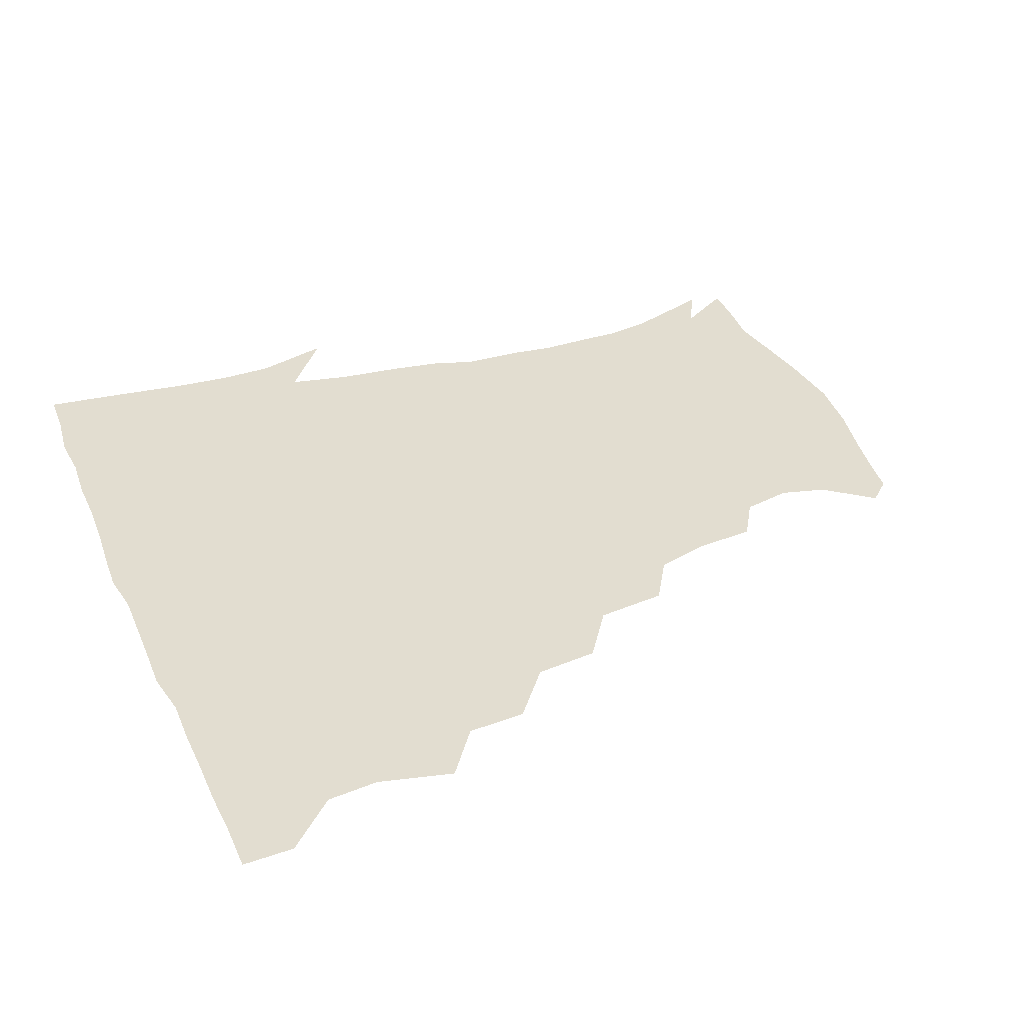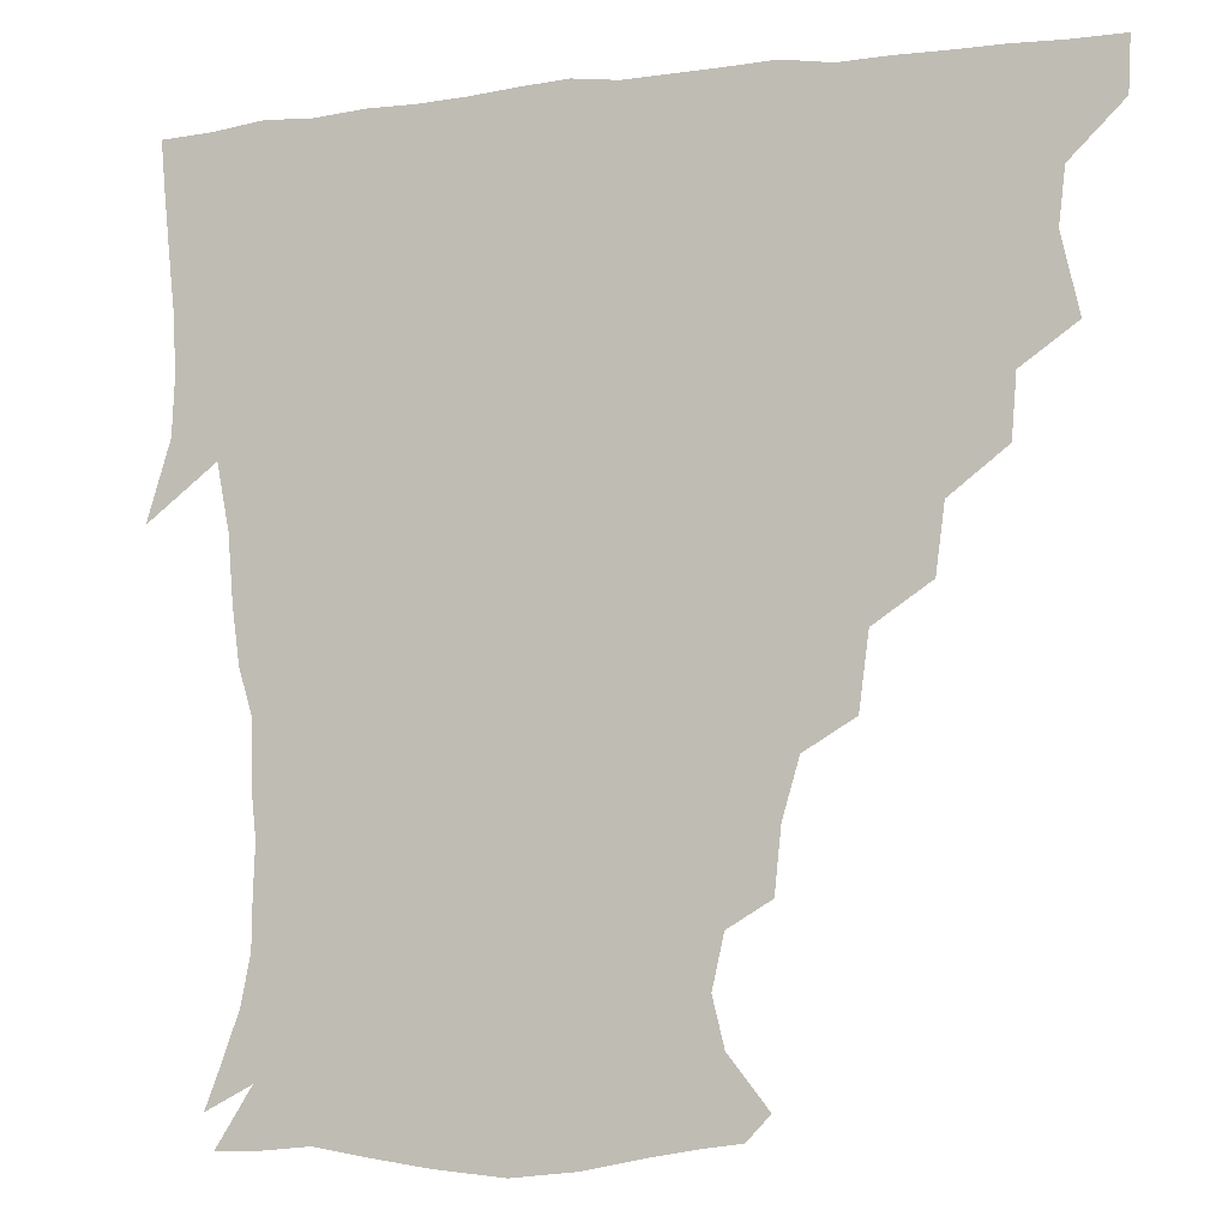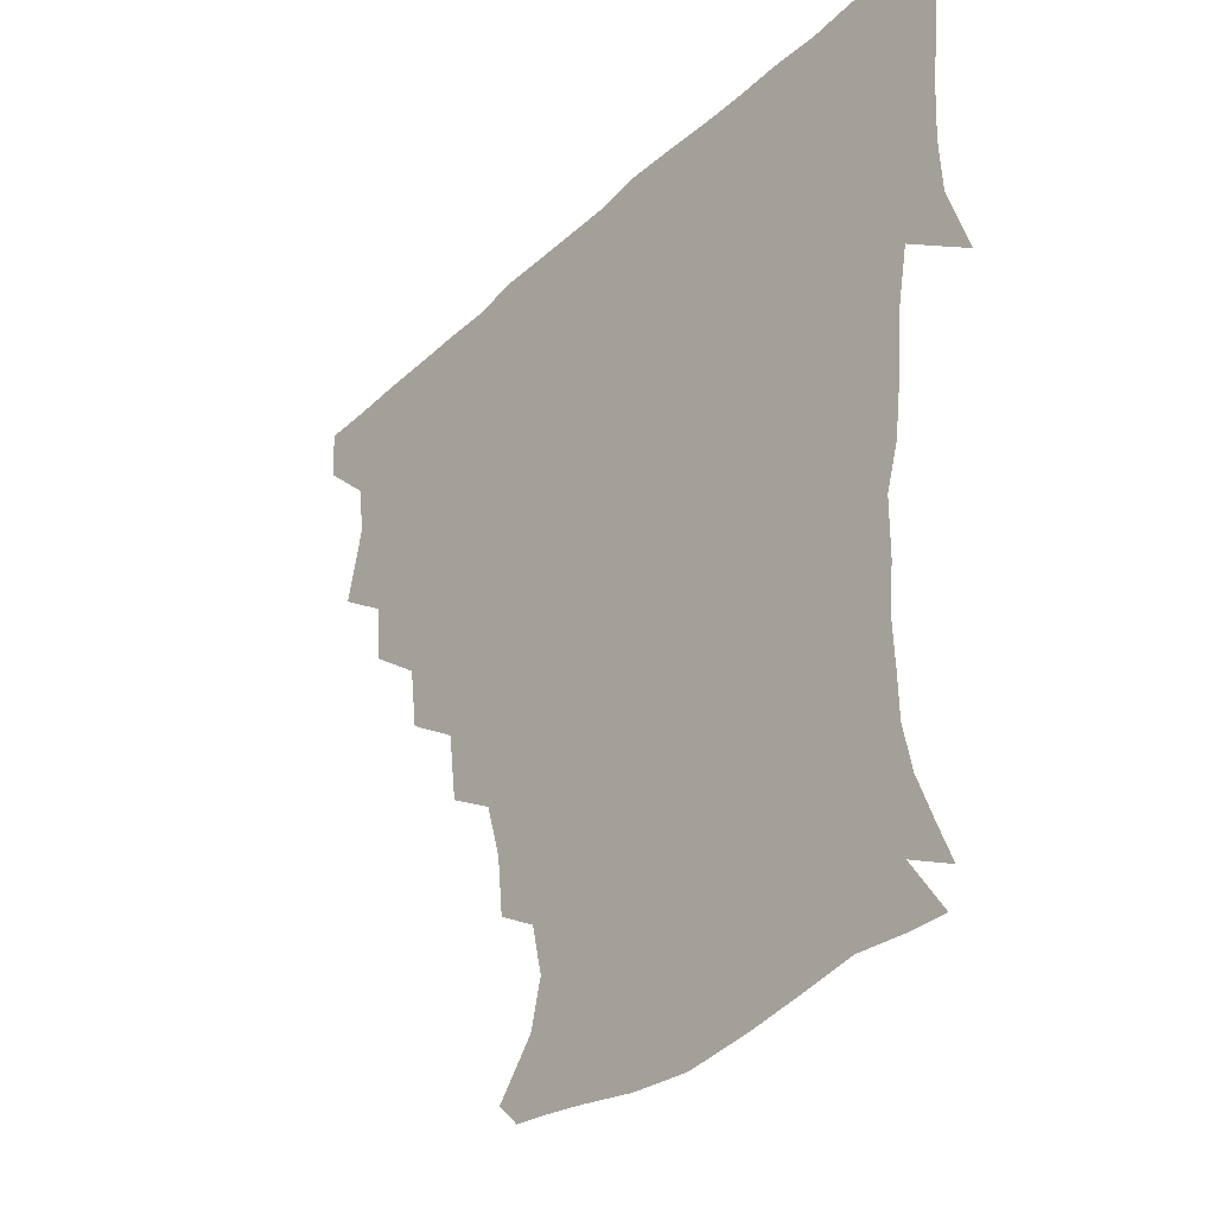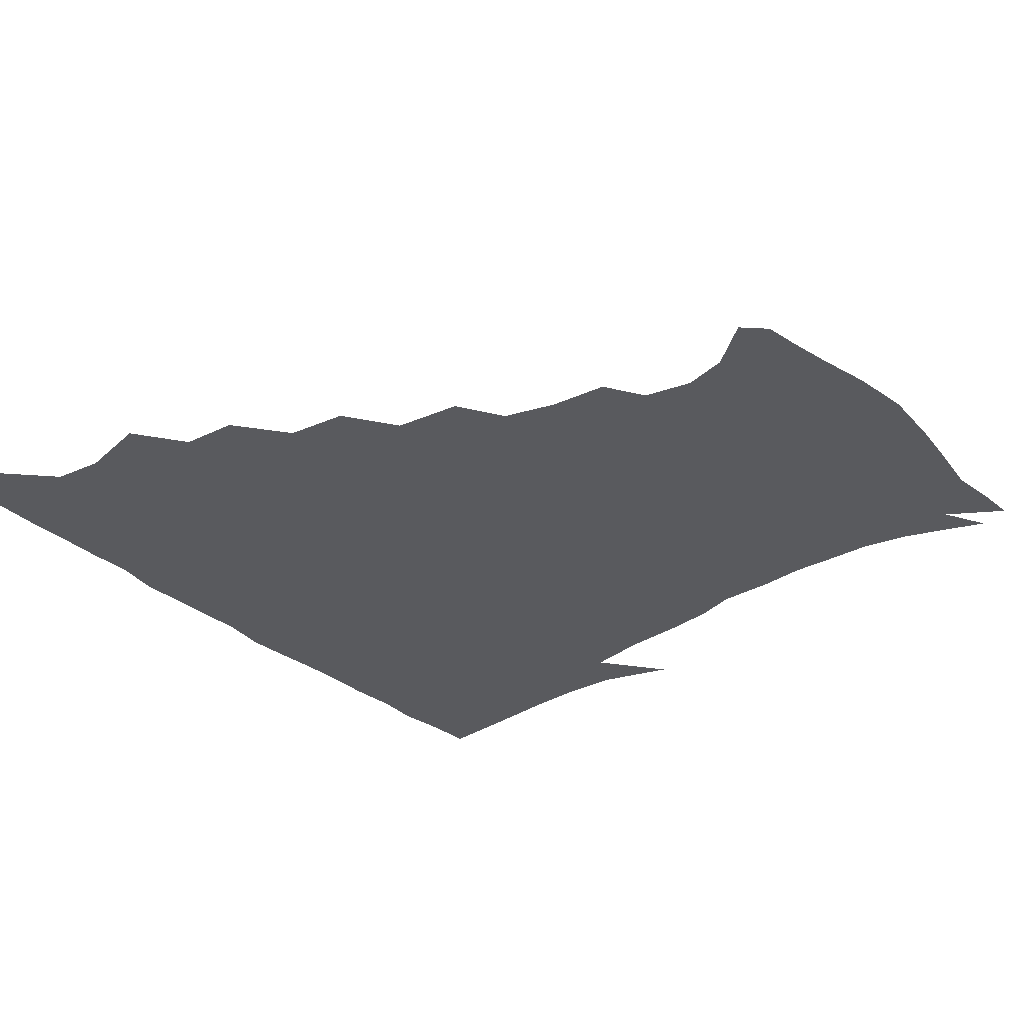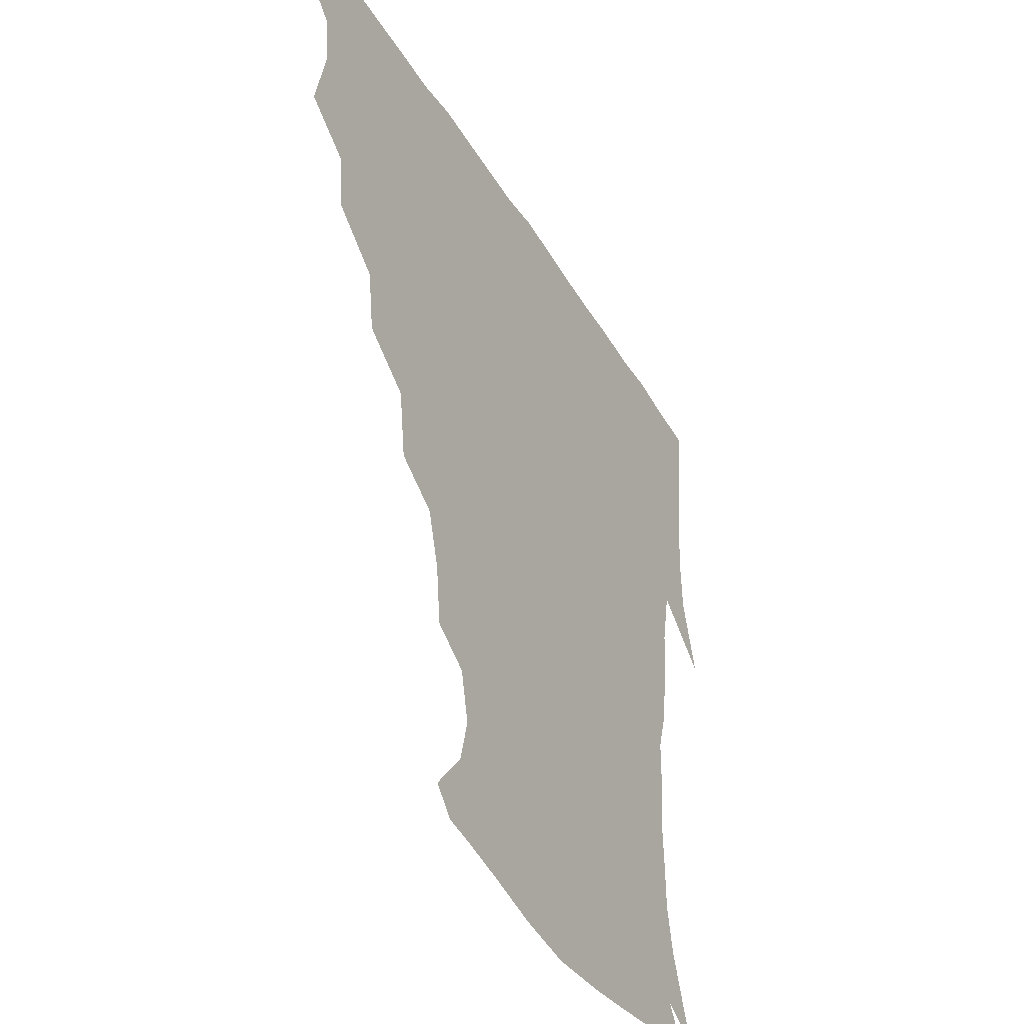
<metadata>
{"format":"obj","ext":"obj","renderer":"f3d","projection":"perspective","resolution":1024,"background":"white","views":[{"elev":35.4,"azim":-111.9,"up":"+Z"},{"elev":-7.3,"azim":-160.5,"up":"+Y"},{"elev":-35.0,"azim":50.5,"up":"+Y"},{"elev":-31.4,"azim":-50.7,"up":"+Z"},{"elev":-41.0,"azim":-61.6,"up":"+Y"}]}
</metadata>
<code>
v 436.4 404.8 0
v 435.6 420.8 0
v 449.3 349.1 0
v 454.5 372.5 0
v 452.6 388.9 0
v 452.3 405 0
v 451.4 420.7 0
v 467.3 319.1 0
v 465.8 337.5 0
v 469.7 360.2 0
v 469.5 375.8 0
v 468 390.6 0
v 467.2 405.7 0
v 466.5 421.3 0
v 487.1 286 0
v 484.4 305.9 0
v 485.4 329.4 0
v 483.6 344.8 0
v 485 362.5 0
v 484.1 376.9 0
v 483 391.2 0
v 482.2 406 0
v 481.7 421.3 0
v 507.1 252.4 0
v 504.3 274.5 0
v 500.6 294.1 0
v 500.3 315.6 0
v 500.4 333.1 0
v 500.3 349.3 0
v 498.8 362.6 0
v 498.3 377.1 0
v 497.6 391.4 0
v 497.1 405.8 0
v 496.6 421.5 0
v 529.4 207.2 0
v 527.4 226 0
v 522.4 243.3 0
v 519 264.2 0
v 517 282.5 0
v 514.6 298.6 0
v 513.9 316 0
v 514.7 334.7 0
v 514.2 349.2 0
v 513.4 363 0
v 512.8 377.1 0
v 512.3 391.6 0
v 511.8 406.5 0
v 511.6 421.2 0
v 530.4 154.1 0
v 542.5 169.3 0
v 546 183.6 0
v 542.5 199.3 0
v 539.8 220 0
v 536.5 234.6 0
v 533.5 252.4 0
v 531.3 268.3 0
v 530.6 287.9 0
v 529.7 303.9 0
v 529.7 320.2 0
v 528.9 334.7 0
v 528.6 348.9 0
v 528.3 363.1 0
v 527.2 377.2 0
v 527.2 391.5 0
v 526.7 406.5 0
v 526.7 423.6 0
v 537.4 146.6 0
v 546.5 159.5 0
v 554.5 177.2 0
v 553.7 189.2 0
v 552 208.3 0
v 550.8 226.4 0
v 548.2 242.8 0
v 546.2 256.3 0
v 545.2 272.8 0
v 544.5 290.5 0
v 544 305.5 0
v 544.1 321.2 0
v 543 333.9 0
v 543.3 349.1 0
v 543.2 363.2 0
v 543 377 0
v 542.5 391.3 0
v 541.5 407 0
v 541 423.2 0
v 548.6 145.1 0
v 560.9 162.9 0
v 565.1 182.1 0
v 565 196.5 0
v 563.3 213.7 0
v 562.8 231.8 0
v 560.7 244.9 0
v 559.5 260.6 0
v 559.9 276.8 0
v 558.7 290.7 0
v 558.2 306.1 0
v 558.3 321.8 0
v 557.7 334.3 0
v 558 349.1 0
v 557.8 363 0
v 557.6 376.9 0
v 557.5 390.9 0
v 556.8 405.8 0
v 555.6 422.9 0
v 563.1 142.6 0
v 575.2 165.9 0
v 576.8 181.9 0
v 576.4 199 0
v 576.3 213.6 0
v 574.2 232.3 0
v 573.9 245.8 0
v 572.9 260.6 0
v 573.1 277.8 0
v 573.1 293.3 0
v 572.7 307.4 0
v 572.5 321 0
v 572.6 334.9 0
v 573 349.6 0
v 572.2 362.9 0
v 572.3 376.9 0
v 572.2 390.9 0
v 571.3 406.3 0
v 570.2 422.7 0
v 581.2 138.9 0
v 588 165.5 0
v 590 184.8 0
v 588.5 200.7 0
v 588.9 219.3 0
v 587.6 233.4 0
v 587.5 247.2 0
v 586.8 261.9 0
v 586.6 279.8 0
v 587 294.3 0
v 587 306.8 0
v 587 320.9 0
v 587.1 335.4 0
v 587.5 349.5 0
v 588 363.5 0
v 587.4 377 0
v 587 390.8 0
v 585.8 407.1 0
v 584.3 424.6 0
v 600.7 136.8 0
v 601.4 166.6 0
v 602.7 186.3 0
v 602.2 202.1 0
v 601.2 218.9 0
v 600 233.6 0
v 600.9 248.8 0
v 600.9 263.5 0
v 600.4 279.2 0
v 600.6 293.2 0
v 601.1 306.7 0
v 601.3 321.8 0
v 601.4 334.4 0
v 602.3 350.5 0
v 602.2 363.6 0
v 602 377.3 0
v 601.5 391.6 0
v 600.8 406.6 0
v 598.6 423.8 0
v 621.9 138.8 0
v 617.1 161.9 0
v 615.3 184.4 0
v 614.4 202 0
v 613.7 219.3 0
v 614.3 230.6 0
v 613.2 248.1 0
v 613.8 263.4 0
v 614 278.5 0
v 614.4 292.6 0
v 615 308.9 0
v 615.5 321.4 0
v 616.1 336.7 0
v 616.3 350.7 0
v 616.7 363.7 0
v 617.1 377.4 0
v 616.9 391.3 0
v 615.9 406.1 0
v 613.6 422.7 0
v 639.7 141.3 0
v 631.6 162.7 0
v 627.6 185.1 0
v 626.6 202.1 0
v 625.7 218.7 0
v 626.6 233.4 0
v 626.8 248.3 0
v 627.3 262 0
v 627.6 276.6 0
v 628.4 291.3 0
v 628.8 306.7 0
v 629.3 322.6 0
v 630.2 336.4 0
v 630.6 349.5 0
v 631.1 363.9 0
v 631.6 377.7 0
v 631.8 391.5 0
v 631 405.9 0
v 628.7 422.2 0
v 655.9 143.9 0
v 646.2 162.5 0
v 639.8 184.1 0
v 638.7 200.5 0
v 638 216.8 0
v 639.1 229.5 0
v 638.6 246.5 0
v 639.9 260.7 0
v 641.1 274.1 0
v 641.6 290.1 0
v 642.1 306.7 0
v 643.5 320 0
v 643.7 337.1 0
v 644.6 349.7 0
v 645.3 364.2 0
v 645.9 378 0
v 646.9 391.5 0
v 646.3 405.5 0
v 643.6 422.4 0
v 671.6 142.5 0
v 659 162.7 0
v 653.8 179.3 0
v 650.4 197.4 0
v 649.2 214.3 0
v 650 228.6 0
v 650.9 242.4 0
v 651.9 257.5 0
v 653.3 272.1 0
v 654.2 288.4 0
v 655.4 304.2 0
v 656.8 320 0
v 657.3 335.8 0
v 658 350.6 0
v 659.2 363.8 0
v 659.8 377.4 0
v 660.7 391.7 0
v 661 405.4 0
v 659.5 421.3 0
v 684.3 142.1 0
v 673.1 159.8 0
v 666.8 175.9 0
v 663.3 190.8 0
v 661 207.5 0
v 661.2 222 0
v 661.8 236.8 0
v 662.9 252.2 0
v 664.1 268.7 0
v 666.9 282.4 0
v 668.4 299 0
v 669.7 317.1 0
v 670.4 335.3 0
v 671.5 348.3 0
v 672.3 364.4 0
v 673.6 378.2 0
v 674.7 391.7 0
v 675.2 405.7 0
v 674.2 422.3 0
v 687.4 152.3 0
v 682.7 164.6 0
v 677.2 179.7 0
v 674.3 194.5 0
v 674.1 208 0
v 673.4 224.1 0
v 674.9 238.5 0
v 675.1 257.3 0
v 679.2 270.9 0
v 681.4 287.8 0
v 683 308 0
v 686.7 327.6 0
v 683.3 347.6 0
v 684.7 362 0
v 686.9 376 0
v 688.5 391 0
v 689.7 405.3 0
v 690.4 420.4 0
v 708.3 311.2 0
v 700.9 335.1 0
v 700.1 352.7 0
v 701 370.5 0
v 702.8 388 0
v 704.4 404.2 0
v 705.7 419.7 0
f 5 6 1
f 1 6 2
f 6 7 2
f 9 10 3
f 3 10 4
f 10 11 4
f 4 11 5
f 11 12 5
f 5 12 6
f 12 13 6
f 6 13 7
f 13 14 7
f 16 17 8
f 8 17 9
f 17 18 9
f 9 18 10
f 18 19 10
f 10 19 11
f 19 20 11
f 11 20 12
f 20 21 12
f 12 21 13
f 21 22 13
f 13 22 14
f 22 23 14
f 25 26 15
f 15 26 16
f 26 27 16
f 16 27 17
f 27 28 17
f 17 28 18
f 28 29 18
f 18 29 19
f 29 30 19
f 19 30 20
f 30 31 20
f 20 31 21
f 31 32 21
f 21 32 22
f 32 33 22
f 22 33 23
f 33 34 23
f 37 38 24
f 24 38 25
f 38 39 25
f 25 39 26
f 39 40 26
f 26 40 27
f 40 41 27
f 27 41 28
f 41 42 28
f 28 42 29
f 42 43 29
f 29 43 30
f 43 44 30
f 30 44 31
f 44 45 31
f 31 45 32
f 45 46 32
f 32 46 33
f 46 47 33
f 33 47 34
f 47 48 34
f 52 53 35
f 35 53 36
f 53 54 36
f 36 54 37
f 54 55 37
f 37 55 38
f 55 56 38
f 38 56 39
f 56 57 39
f 39 57 40
f 57 58 40
f 40 58 41
f 58 59 41
f 41 59 42
f 59 60 42
f 42 60 43
f 60 61 43
f 43 61 44
f 61 62 44
f 44 62 45
f 62 63 45
f 45 63 46
f 63 64 46
f 46 64 47
f 64 65 47
f 47 65 48
f 65 66 48
f 67 68 49
f 49 68 50
f 68 69 50
f 50 69 51
f 69 70 51
f 51 70 52
f 70 71 52
f 52 71 53
f 71 72 53
f 53 72 54
f 72 73 54
f 54 73 55
f 73 74 55
f 55 74 56
f 74 75 56
f 56 75 57
f 75 76 57
f 57 76 58
f 76 77 58
f 58 77 59
f 77 78 59
f 59 78 60
f 78 79 60
f 60 79 61
f 79 80 61
f 61 80 62
f 80 81 62
f 62 81 63
f 81 82 63
f 63 82 64
f 82 83 64
f 64 83 65
f 83 84 65
f 65 84 66
f 84 85 66
f 67 86 68
f 86 87 68
f 68 87 69
f 87 88 69
f 69 88 70
f 88 89 70
f 70 89 71
f 89 90 71
f 71 90 72
f 90 91 72
f 72 91 73
f 91 92 73
f 73 92 74
f 92 93 74
f 74 93 75
f 93 94 75
f 75 94 76
f 94 95 76
f 76 95 77
f 95 96 77
f 77 96 78
f 96 97 78
f 78 97 79
f 97 98 79
f 79 98 80
f 98 99 80
f 80 99 81
f 99 100 81
f 81 100 82
f 100 101 82
f 82 101 83
f 101 102 83
f 83 102 84
f 102 103 84
f 84 103 85
f 103 104 85
f 86 105 87
f 105 106 87
f 87 106 88
f 106 107 88
f 88 107 89
f 107 108 89
f 89 108 90
f 108 109 90
f 90 109 91
f 109 110 91
f 91 110 92
f 110 111 92
f 92 111 93
f 111 112 93
f 93 112 94
f 112 113 94
f 94 113 95
f 113 114 95
f 95 114 96
f 114 115 96
f 96 115 97
f 115 116 97
f 97 116 98
f 116 117 98
f 98 117 99
f 117 118 99
f 99 118 100
f 118 119 100
f 100 119 101
f 119 120 101
f 101 120 102
f 120 121 102
f 102 121 103
f 121 122 103
f 103 122 104
f 122 123 104
f 105 124 106
f 124 125 106
f 106 125 107
f 125 126 107
f 107 126 108
f 126 127 108
f 108 127 109
f 127 128 109
f 109 128 110
f 128 129 110
f 110 129 111
f 129 130 111
f 111 130 112
f 130 131 112
f 112 131 113
f 131 132 113
f 113 132 114
f 132 133 114
f 114 133 115
f 133 134 115
f 115 134 116
f 134 135 116
f 116 135 117
f 135 136 117
f 117 136 118
f 136 137 118
f 118 137 119
f 137 138 119
f 119 138 120
f 138 139 120
f 120 139 121
f 139 140 121
f 121 140 122
f 140 141 122
f 122 141 123
f 141 142 123
f 124 143 125
f 143 144 125
f 125 144 126
f 144 145 126
f 126 145 127
f 145 146 127
f 127 146 128
f 146 147 128
f 128 147 129
f 147 148 129
f 129 148 130
f 148 149 130
f 130 149 131
f 149 150 131
f 131 150 132
f 150 151 132
f 132 151 133
f 151 152 133
f 133 152 134
f 152 153 134
f 134 153 135
f 153 154 135
f 135 154 136
f 154 155 136
f 136 155 137
f 155 156 137
f 137 156 138
f 156 157 138
f 138 157 139
f 157 158 139
f 139 158 140
f 158 159 140
f 140 159 141
f 159 160 141
f 141 160 142
f 160 161 142
f 143 162 144
f 162 163 144
f 144 163 145
f 163 164 145
f 145 164 146
f 164 165 146
f 146 165 147
f 165 166 147
f 147 166 148
f 166 167 148
f 148 167 149
f 167 168 149
f 149 168 150
f 168 169 150
f 150 169 151
f 169 170 151
f 151 170 152
f 170 171 152
f 152 171 153
f 171 172 153
f 153 172 154
f 172 173 154
f 154 173 155
f 173 174 155
f 155 174 156
f 174 175 156
f 156 175 157
f 175 176 157
f 157 176 158
f 176 177 158
f 158 177 159
f 177 178 159
f 159 178 160
f 178 179 160
f 160 179 161
f 179 180 161
f 162 181 163
f 181 182 163
f 163 182 164
f 182 183 164
f 164 183 165
f 183 184 165
f 165 184 166
f 184 185 166
f 166 185 167
f 185 186 167
f 167 186 168
f 186 187 168
f 168 187 169
f 187 188 169
f 169 188 170
f 188 189 170
f 170 189 171
f 189 190 171
f 171 190 172
f 190 191 172
f 172 191 173
f 191 192 173
f 173 192 174
f 192 193 174
f 174 193 175
f 193 194 175
f 175 194 176
f 194 195 176
f 176 195 177
f 195 196 177
f 177 196 178
f 196 197 178
f 178 197 179
f 197 198 179
f 179 198 180
f 198 199 180
f 181 200 182
f 200 201 182
f 182 201 183
f 201 202 183
f 183 202 184
f 202 203 184
f 184 203 185
f 203 204 185
f 185 204 186
f 204 205 186
f 186 205 187
f 205 206 187
f 187 206 188
f 206 207 188
f 188 207 189
f 207 208 189
f 189 208 190
f 208 209 190
f 190 209 191
f 209 210 191
f 191 210 192
f 210 211 192
f 192 211 193
f 211 212 193
f 193 212 194
f 212 213 194
f 194 213 195
f 213 214 195
f 195 214 196
f 214 215 196
f 196 215 197
f 215 216 197
f 197 216 198
f 216 217 198
f 198 217 199
f 217 218 199
f 200 219 201
f 219 220 201
f 201 220 202
f 220 221 202
f 202 221 203
f 221 222 203
f 203 222 204
f 222 223 204
f 204 223 205
f 223 224 205
f 205 224 206
f 224 225 206
f 206 225 207
f 225 226 207
f 207 226 208
f 226 227 208
f 208 227 209
f 227 228 209
f 209 228 210
f 228 229 210
f 210 229 211
f 229 230 211
f 211 230 212
f 230 231 212
f 212 231 213
f 231 232 213
f 213 232 214
f 232 233 214
f 214 233 215
f 233 234 215
f 215 234 216
f 234 235 216
f 216 235 217
f 235 236 217
f 217 236 218
f 236 237 218
f 219 238 220
f 238 239 220
f 220 239 221
f 239 240 221
f 221 240 222
f 240 241 222
f 222 241 223
f 241 242 223
f 223 242 224
f 242 243 224
f 224 243 225
f 243 244 225
f 225 244 226
f 244 245 226
f 226 245 227
f 245 246 227
f 227 246 228
f 246 247 228
f 228 247 229
f 247 248 229
f 229 248 230
f 248 249 230
f 230 249 231
f 249 250 231
f 231 250 232
f 250 251 232
f 232 251 233
f 251 252 233
f 233 252 234
f 252 253 234
f 234 253 235
f 253 254 235
f 235 254 236
f 254 255 236
f 236 255 237
f 255 256 237
f 239 257 240
f 257 258 240
f 240 258 241
f 258 259 241
f 241 259 242
f 259 260 242
f 242 260 243
f 260 261 243
f 243 261 244
f 261 262 244
f 244 262 245
f 262 263 245
f 245 263 246
f 263 264 246
f 246 264 247
f 264 265 247
f 247 265 248
f 265 266 248
f 248 266 249
f 266 267 249
f 249 267 250
f 267 268 250
f 250 268 251
f 268 269 251
f 251 269 252
f 269 270 252
f 252 270 253
f 270 271 253
f 253 271 254
f 271 272 254
f 254 272 255
f 272 273 255
f 255 273 256
f 273 274 256
f 268 275 269
f 275 276 269
f 269 276 270
f 276 277 270
f 270 277 271
f 277 278 271
f 271 278 272
f 278 279 272
f 272 279 273
f 279 280 273
f 273 280 274
f 280 281 274

</code>
